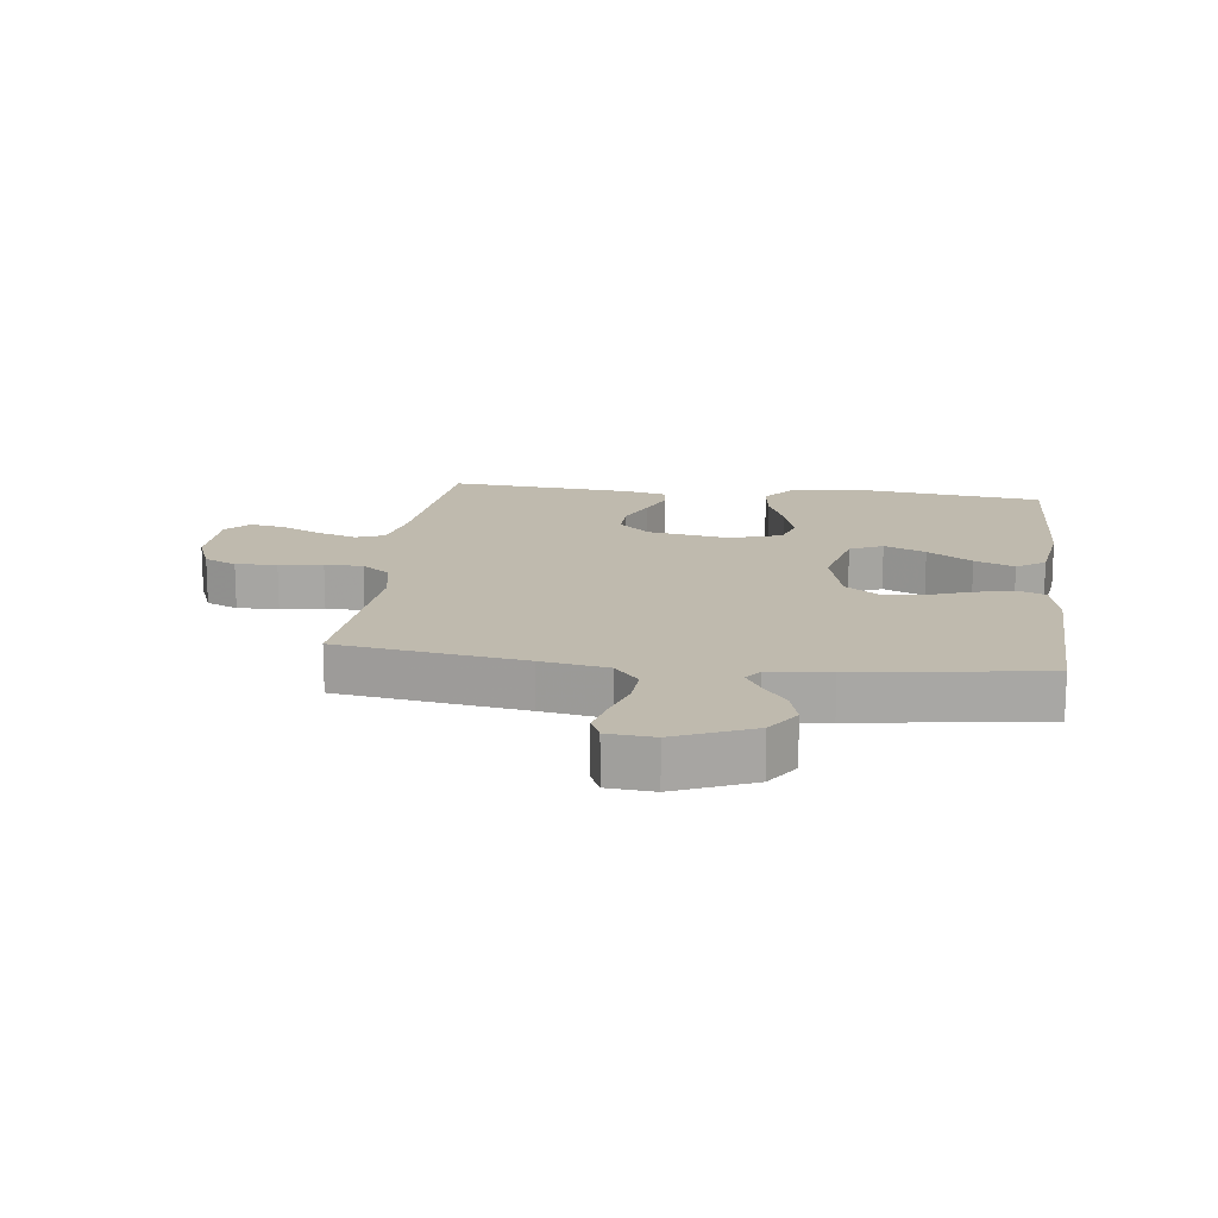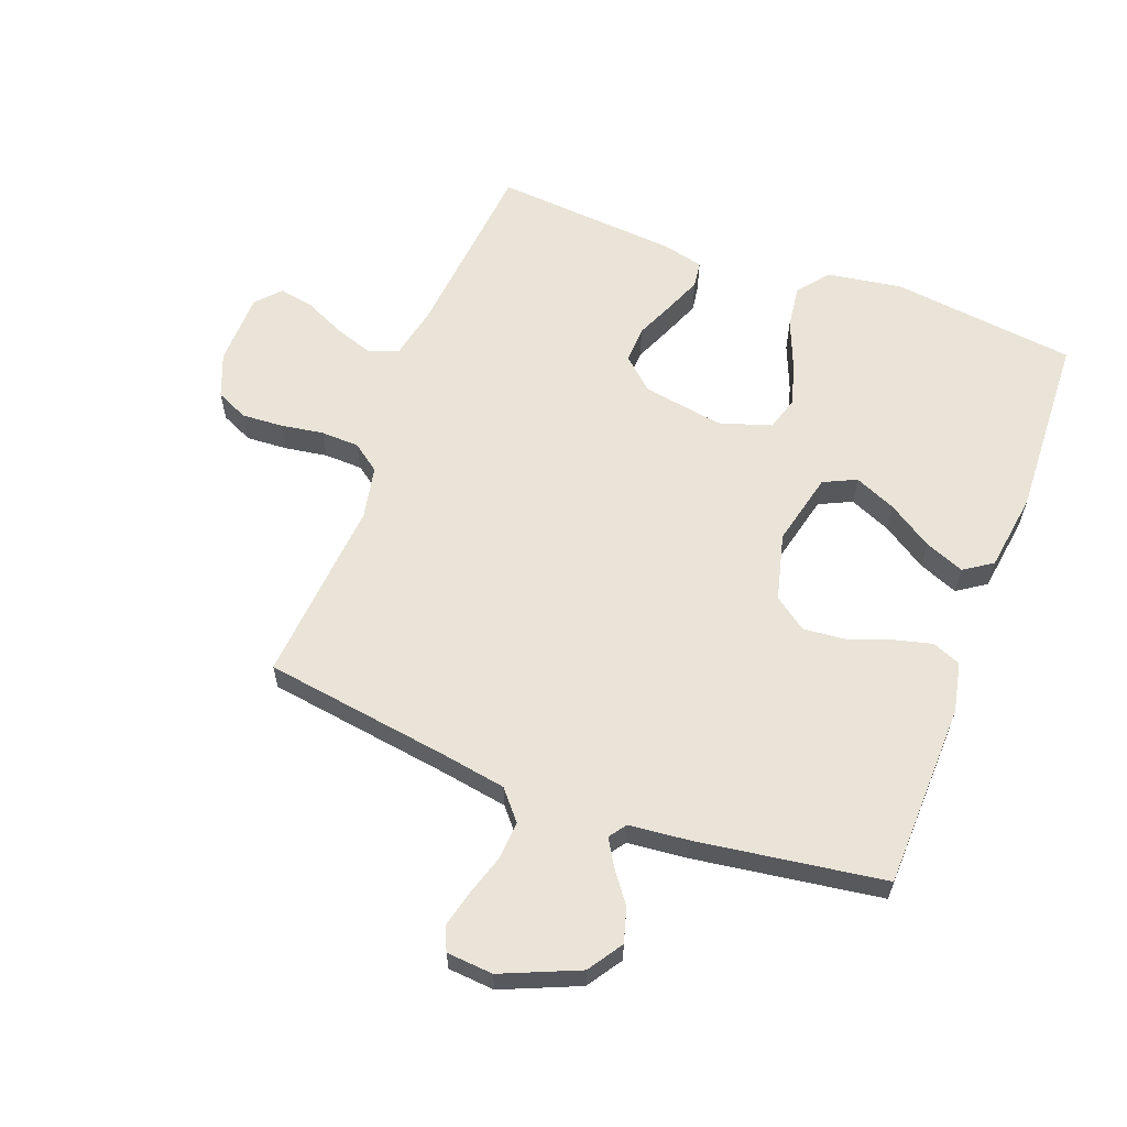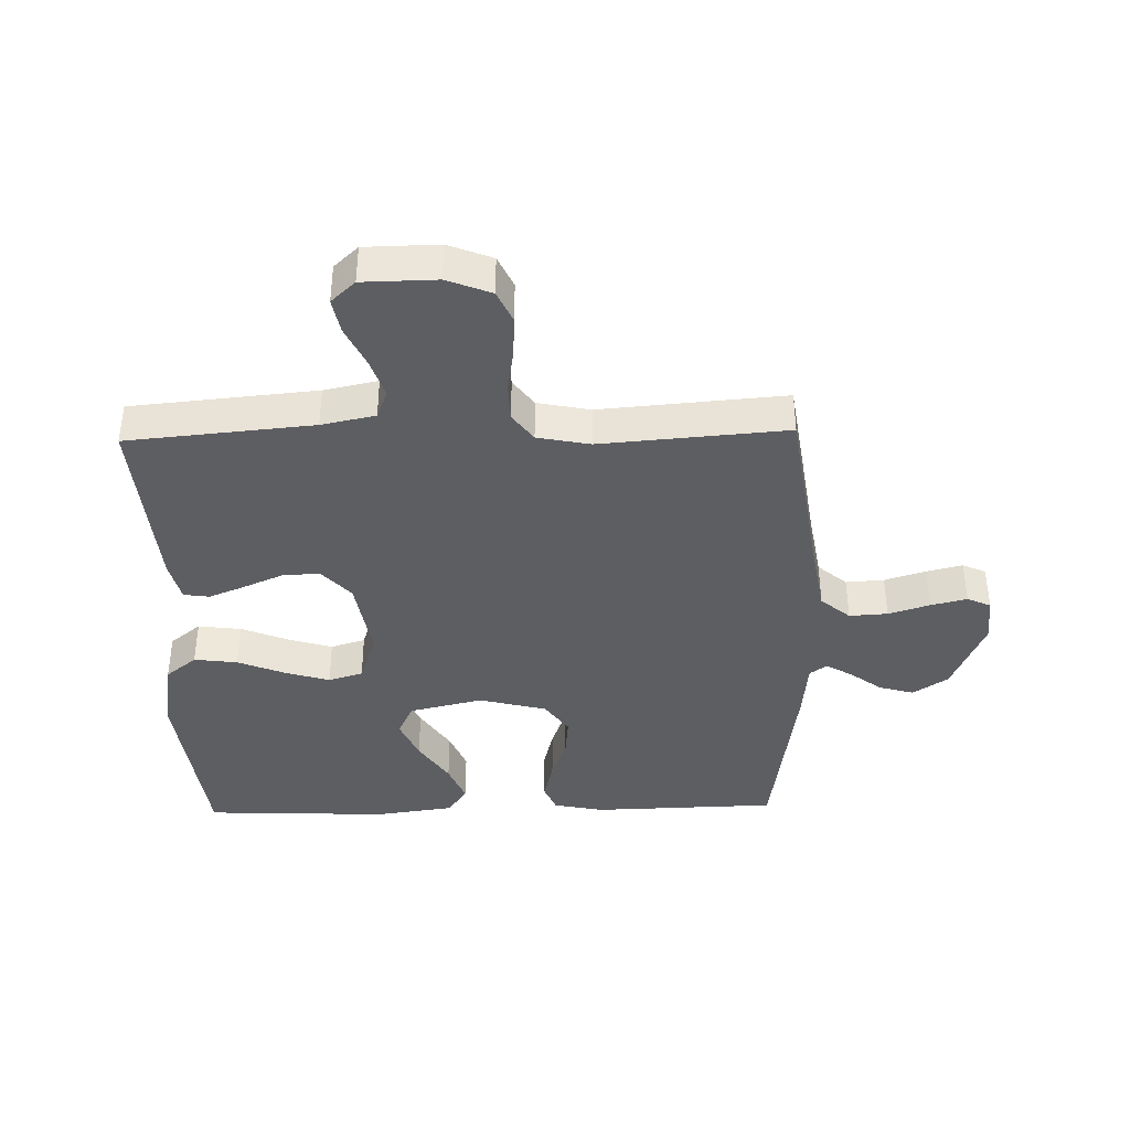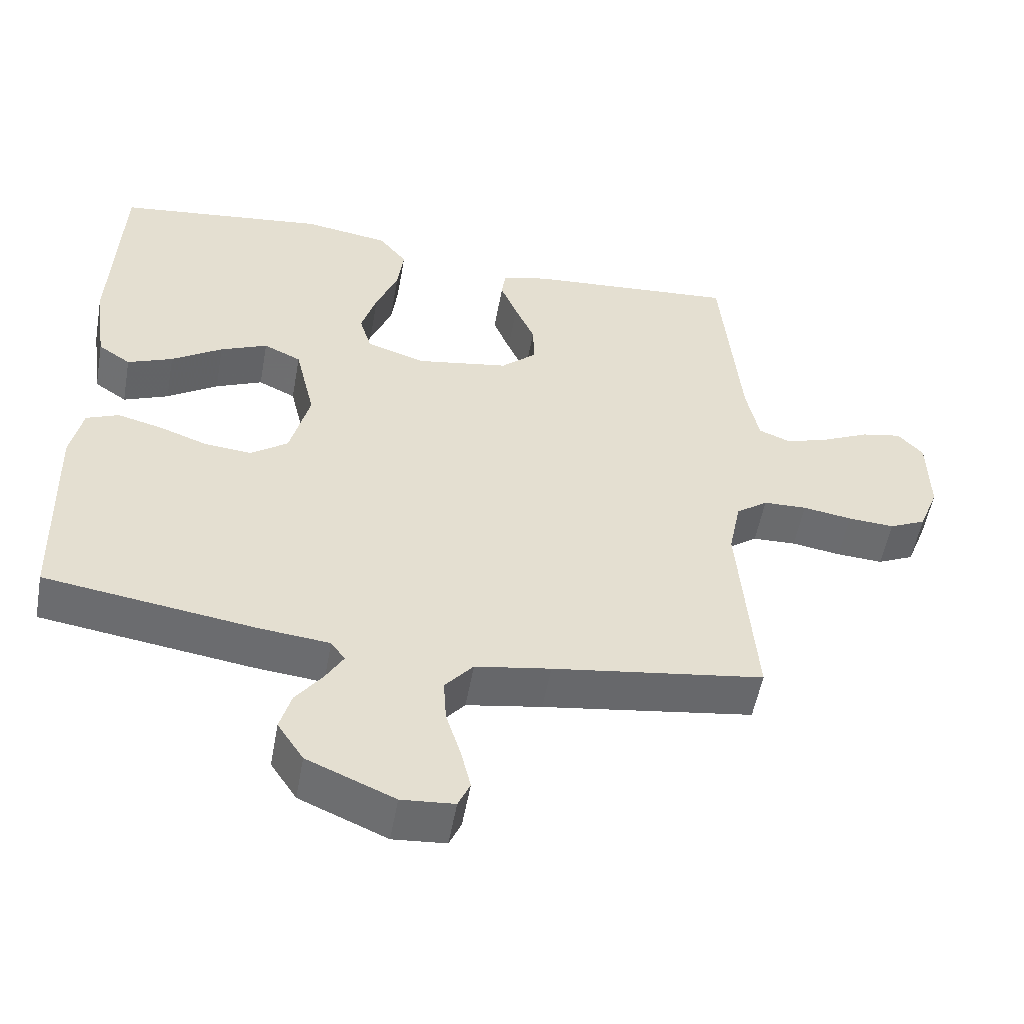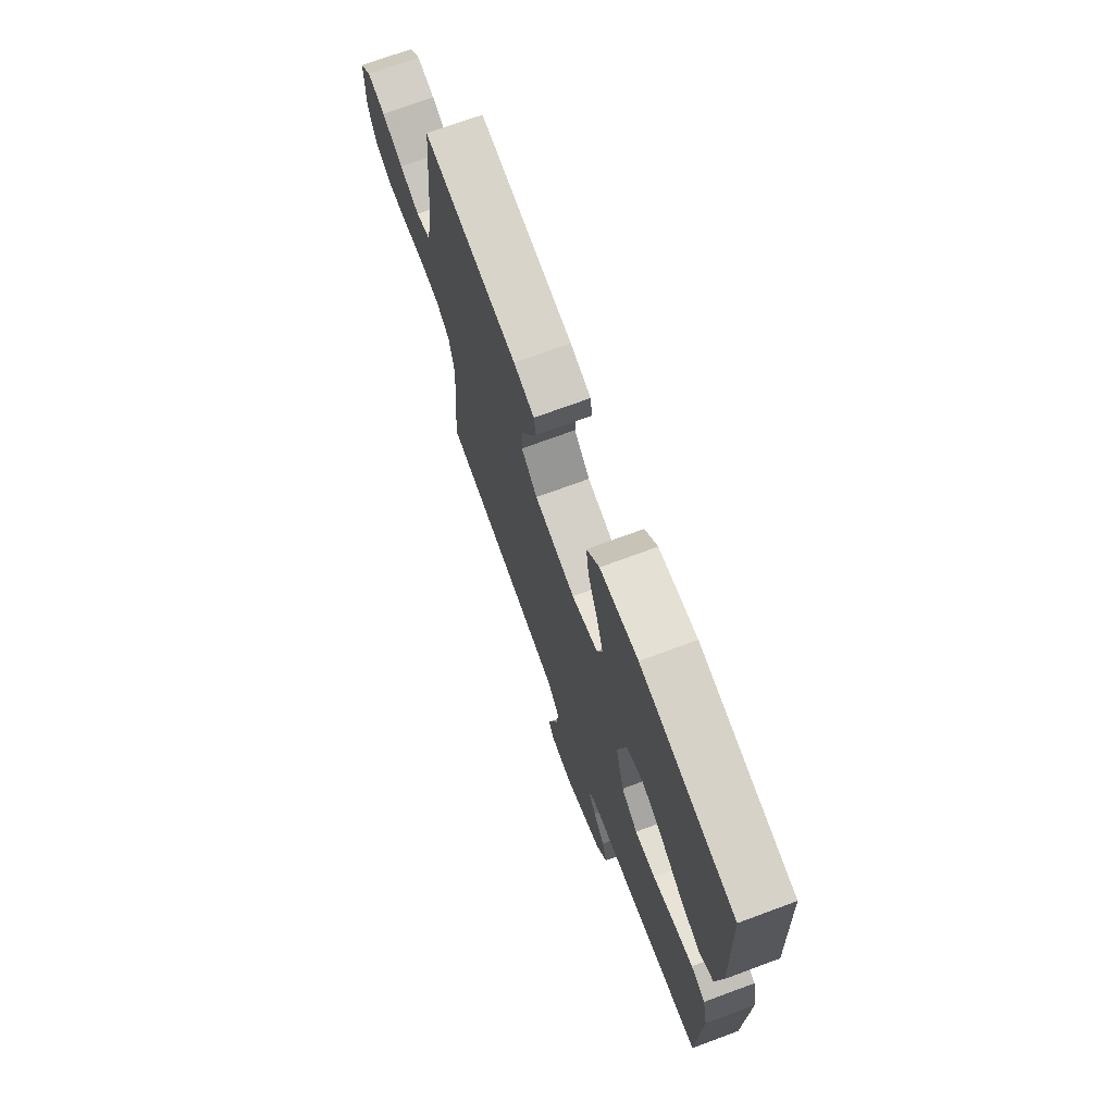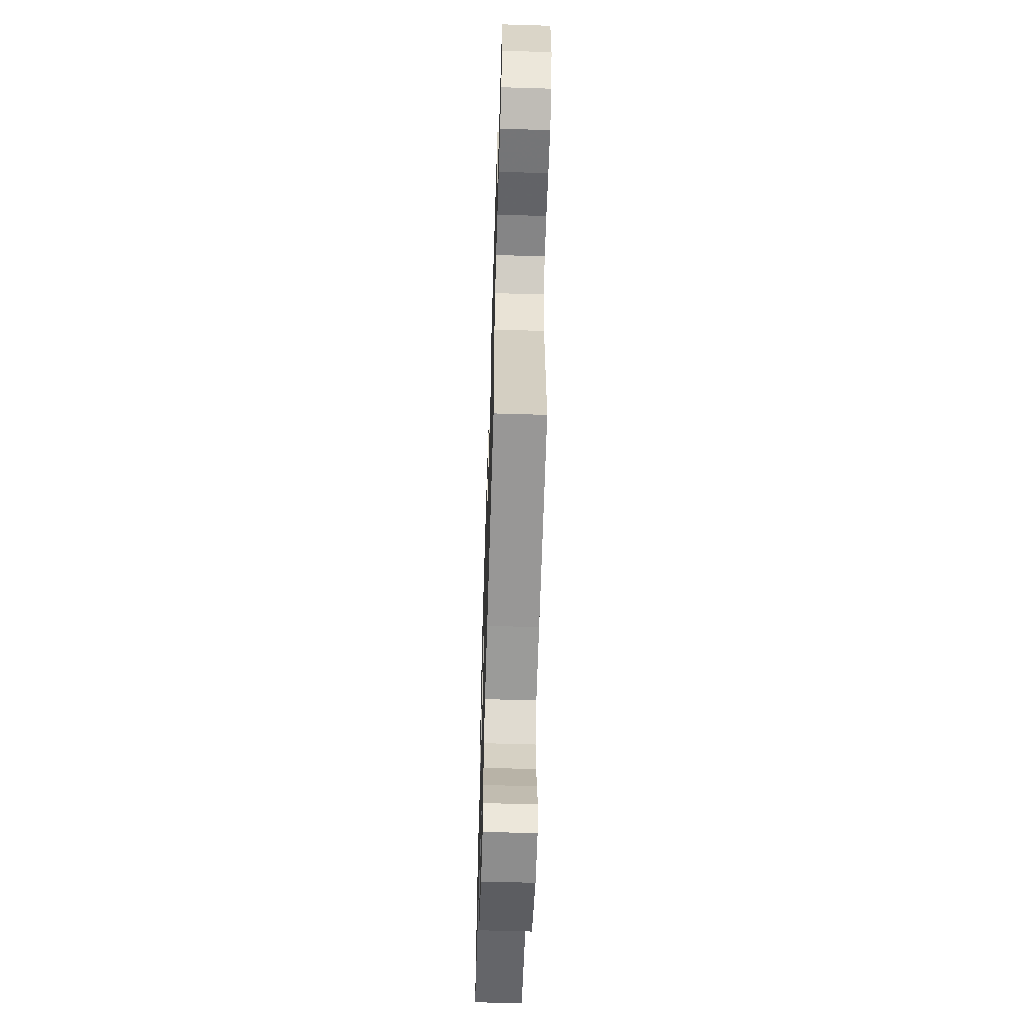
<metadata>
{"format":"obj","ext":"obj","renderer":"f3d","projection":"perspective","resolution":1024,"background":"white","views":[{"elev":15.6,"azim":-172.7,"up":"+Y"},{"elev":60.8,"azim":-159.3,"up":"+Y"},{"elev":-39.2,"azim":91.4,"up":"+Y"},{"elev":-53.4,"azim":-10.2,"up":"+Z"},{"elev":72.1,"azim":-110.3,"up":"+Z"},{"elev":-60.0,"azim":88.2,"up":"+Z"}]}
</metadata>
<code>
v 0.5 0.07 -0.5
v 0.2 0.07 -0.544
v 0.093 0.07 -0.562
v 0.053 0.07 -0.609
v 0.057 0.07 -0.671
v 0.078 0.07 -0.738
v 0.092 0.07 -0.796
v 0.075 0.07 -0.834
v 0 0.07 -0.84
v -0.124 0.07 -0.787
v -0.161 0.07 -0.731
v -0.145 0.07 -0.675
v -0.107 0.07 -0.624
v -0.082 0.07 -0.582
v -0.102 0.07 -0.554
v -0.2 0.07 -0.544
v -0.5 0.07 -0.5
v -0.508 0.07 -0.2
v -0.491 0.07 -0.119
v -0.445 0.07 -0.1
v -0.382 0.07 -0.116
v -0.312 0.07 -0.141
v -0.246 0.07 -0.147
v -0.193 0.07 -0.109
v -0.165 0.07 0
v -0.193 0.07 0.119
v -0.246 0.07 0.144
v -0.313 0.07 0.115
v -0.385 0.07 0.068
v -0.449 0.07 0.042
v -0.495 0.07 0.073
v -0.513 0.07 0.2
v -0.5 0.07 0.5
v -0.2 0.07 0.537
v -0.079 0.07 0.518
v -0.039 0.07 0.468
v -0.048 0.07 0.398
v -0.079 0.07 0.322
v -0.101 0.07 0.25
v -0.084 0.07 0.194
v 0 0.07 0.167
v 0.131 0.07 0.189
v 0.182 0.07 0.235
v 0.18 0.07 0.295
v 0.152 0.07 0.359
v 0.128 0.07 0.418
v 0.134 0.07 0.46
v 0.2 0.07 0.476
v 0.5 0.07 0.5
v 0.528 0.07 0.2
v 0.546 0.07 0.113
v 0.592 0.07 0.095
v 0.655 0.07 0.116
v 0.721 0.07 0.147
v 0.778 0.07 0.158
v 0.814 0.07 0.119
v 0.816 0.07 0
v 0.788 0.07 -0.071
v 0.736 0.07 -0.095
v 0.67 0.07 -0.091
v 0.6 0.07 -0.08
v 0.538 0.07 -0.082
v 0.493 0.07 -0.115
v 0.476 0.07 -0.2
v 0.5 0 -0.5
v 0.2 0 -0.544
v 0.093 0 -0.562
v 0.053 0 -0.609
v 0.057 0 -0.671
v 0.078 0 -0.738
v 0.092 0 -0.796
v 0.075 0 -0.834
v 0 0 -0.84
v -0.124 0 -0.787
v -0.161 0 -0.731
v -0.145 0 -0.675
v -0.107 0 -0.624
v -0.082 0 -0.582
v -0.102 0 -0.554
v -0.2 0 -0.544
v -0.5 0 -0.5
v -0.508 0 -0.2
v -0.491 0 -0.119
v -0.445 0 -0.1
v -0.382 0 -0.116
v -0.312 0 -0.141
v -0.246 0 -0.147
v -0.193 0 -0.109
v -0.165 0 0
v -0.193 0 0.119
v -0.246 0 0.144
v -0.313 0 0.115
v -0.385 0 0.068
v -0.449 0 0.042
v -0.495 0 0.073
v -0.513 0 0.2
v -0.5 0 0.5
v -0.2 0 0.537
v -0.079 0 0.518
v -0.039 0 0.468
v -0.048 0 0.398
v -0.079 0 0.322
v -0.101 0 0.25
v -0.084 0 0.194
v 0 0 0.167
v 0.131 0 0.189
v 0.182 0 0.235
v 0.18 0 0.295
v 0.152 0 0.359
v 0.128 0 0.418
v 0.134 0 0.46
v 0.2 0 0.476
v 0.5 0 0.5
v 0.528 0 0.2
v 0.546 0 0.113
v 0.592 0 0.095
v 0.655 0 0.116
v 0.721 0 0.147
v 0.778 0 0.158
v 0.814 0 0.119
v 0.816 0 0
v 0.788 0 -0.071
v 0.736 0 -0.095
v 0.67 0 -0.091
v 0.6 0 -0.08
v 0.538 0 -0.082
v 0.493 0 -0.115
v 0.476 0 -0.2
f 59 60 61
f 58 59 61
f 57 58 61
f 56 57 61
f 55 56 61
f 54 55 61
f 53 54 61
f 52 53 61 62
f 51 52 62 63
f 48 49 50
f 47 48 50
f 46 47 50
f 45 46 50
f 44 45 50
f 50 51 63
f 44 50 63
f 43 44 63
f 36 37 38
f 35 36 38
f 34 35 38
f 33 34 38
f 32 33 38
f 31 32 38
f 30 31 38
f 29 30 38
f 28 29 38
f 27 28 38 39
f 26 27 39 40
f 20 21 22
f 19 20 22
f 18 19 22
f 17 18 22
f 16 17 22
f 15 16 22
f 14 15 22 23
f 11 12 13
f 10 11 13
f 9 10 13
f 8 9 13
f 7 8 13
f 6 7 13
f 5 6 13
f 4 5 13 14
f 14 23 24
f 4 14 24
f 3 4 24
f 64 1 2
f 2 3 24
f 64 2 24
f 63 64 24
f 43 63 24
f 42 43 24
f 41 42 24 25
f 25 26 40 41
f 125 124 123
f 125 123 122
f 125 122 121
f 125 121 120
f 125 120 119
f 125 119 118
f 125 118 117
f 126 125 117 116
f 127 126 116 115
f 114 113 112
f 114 112 111
f 114 111 110
f 114 110 109
f 114 109 108
f 127 115 114
f 127 114 108
f 127 108 107
f 102 101 100
f 102 100 99
f 102 99 98
f 102 98 97
f 102 97 96
f 102 96 95
f 102 95 94
f 102 94 93
f 102 93 92
f 103 102 92 91
f 104 103 91 90
f 86 85 84
f 86 84 83
f 86 83 82
f 86 82 81
f 86 81 80
f 86 80 79
f 87 86 79 78
f 77 76 75
f 77 75 74
f 77 74 73
f 77 73 72
f 77 72 71
f 77 71 70
f 77 70 69
f 78 77 69 68
f 88 87 78
f 88 78 68
f 88 68 67
f 66 65 128
f 88 67 66
f 88 66 128
f 88 128 127
f 88 127 107
f 88 107 106
f 89 88 106 105
f 105 104 90 89
f 1 65 66 2
f 2 66 67 3
f 3 67 68 4
f 4 68 69 5
f 5 69 70 6
f 6 70 71 7
f 7 71 72 8
f 8 72 73 9
f 9 73 74 10
f 10 74 75 11
f 11 75 76 12
f 12 76 77 13
f 13 77 78 14
f 14 78 79 15
f 15 79 80 16
f 16 80 81 17
f 17 81 82 18
f 18 82 83 19
f 19 83 84 20
f 20 84 85 21
f 21 85 86 22
f 22 86 87 23
f 23 87 88 24
f 24 88 89 25
f 25 89 90 26
f 26 90 91 27
f 27 91 92 28
f 28 92 93 29
f 29 93 94 30
f 30 94 95 31
f 31 95 96 32
f 32 96 97 33
f 33 97 98 34
f 34 98 99 35
f 35 99 100 36
f 36 100 101 37
f 37 101 102 38
f 38 102 103 39
f 39 103 104 40
f 40 104 105 41
f 41 105 106 42
f 42 106 107 43
f 43 107 108 44
f 44 108 109 45
f 45 109 110 46
f 46 110 111 47
f 47 111 112 48
f 48 112 113 49
f 49 113 114 50
f 50 114 115 51
f 51 115 116 52
f 52 116 117 53
f 53 117 118 54
f 54 118 119 55
f 55 119 120 56
f 56 120 121 57
f 57 121 122 58
f 58 122 123 59
f 59 123 124 60
f 60 124 125 61
f 61 125 126 62
f 62 126 127 63
f 63 127 128 64
f 64 128 65 1

</code>
